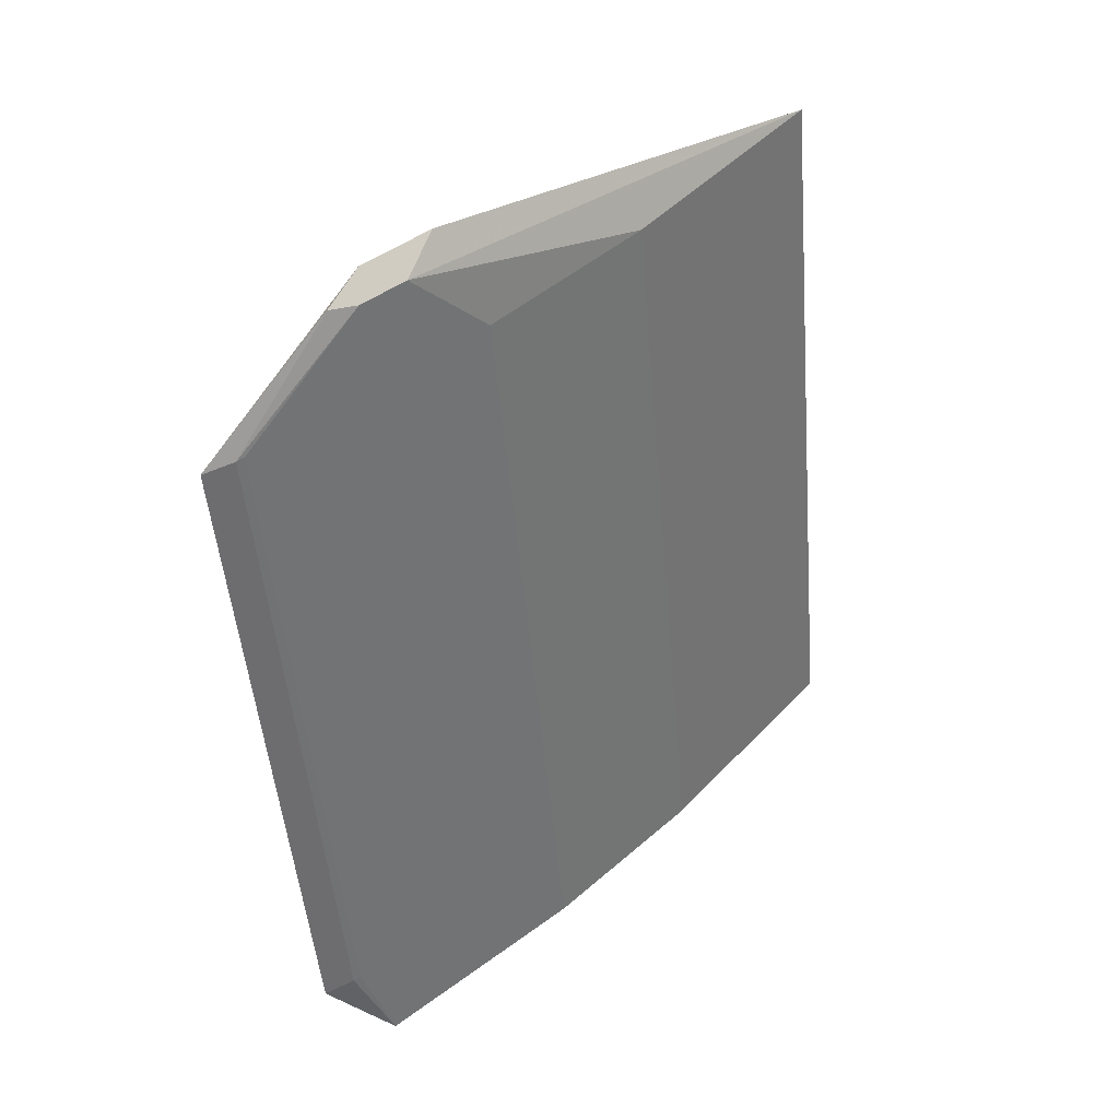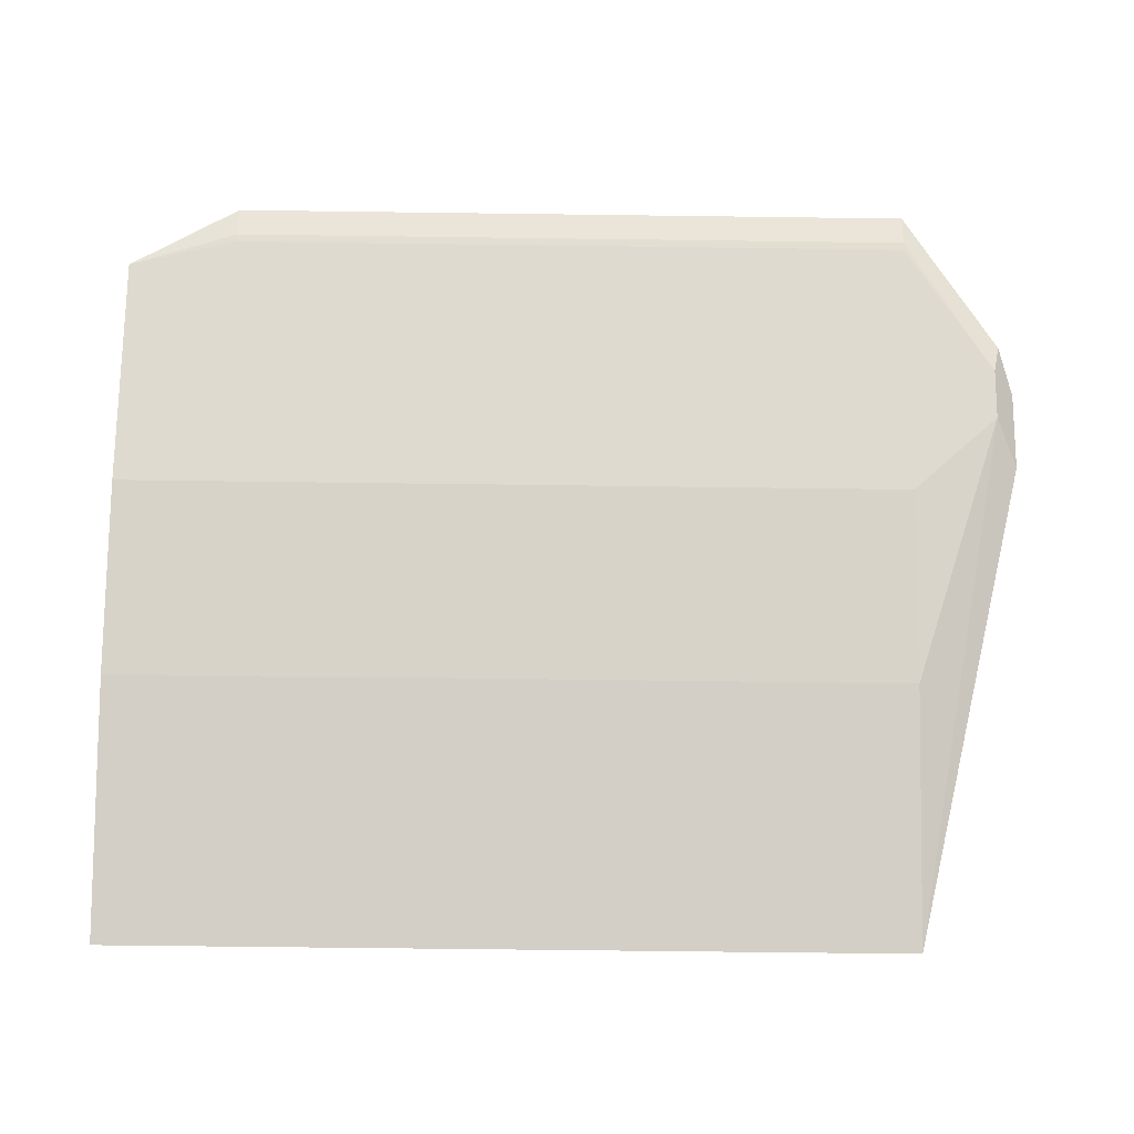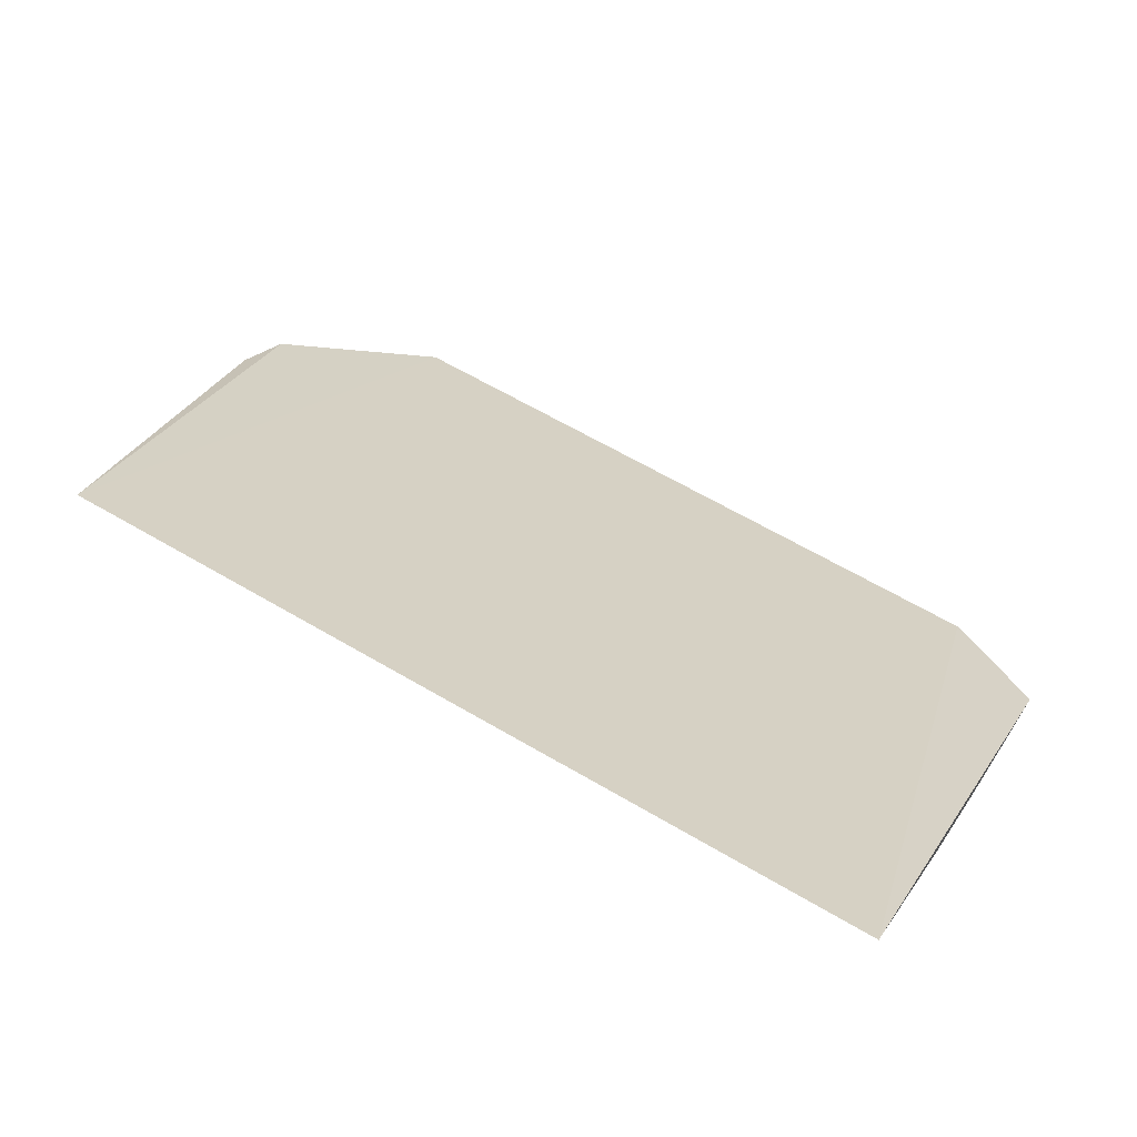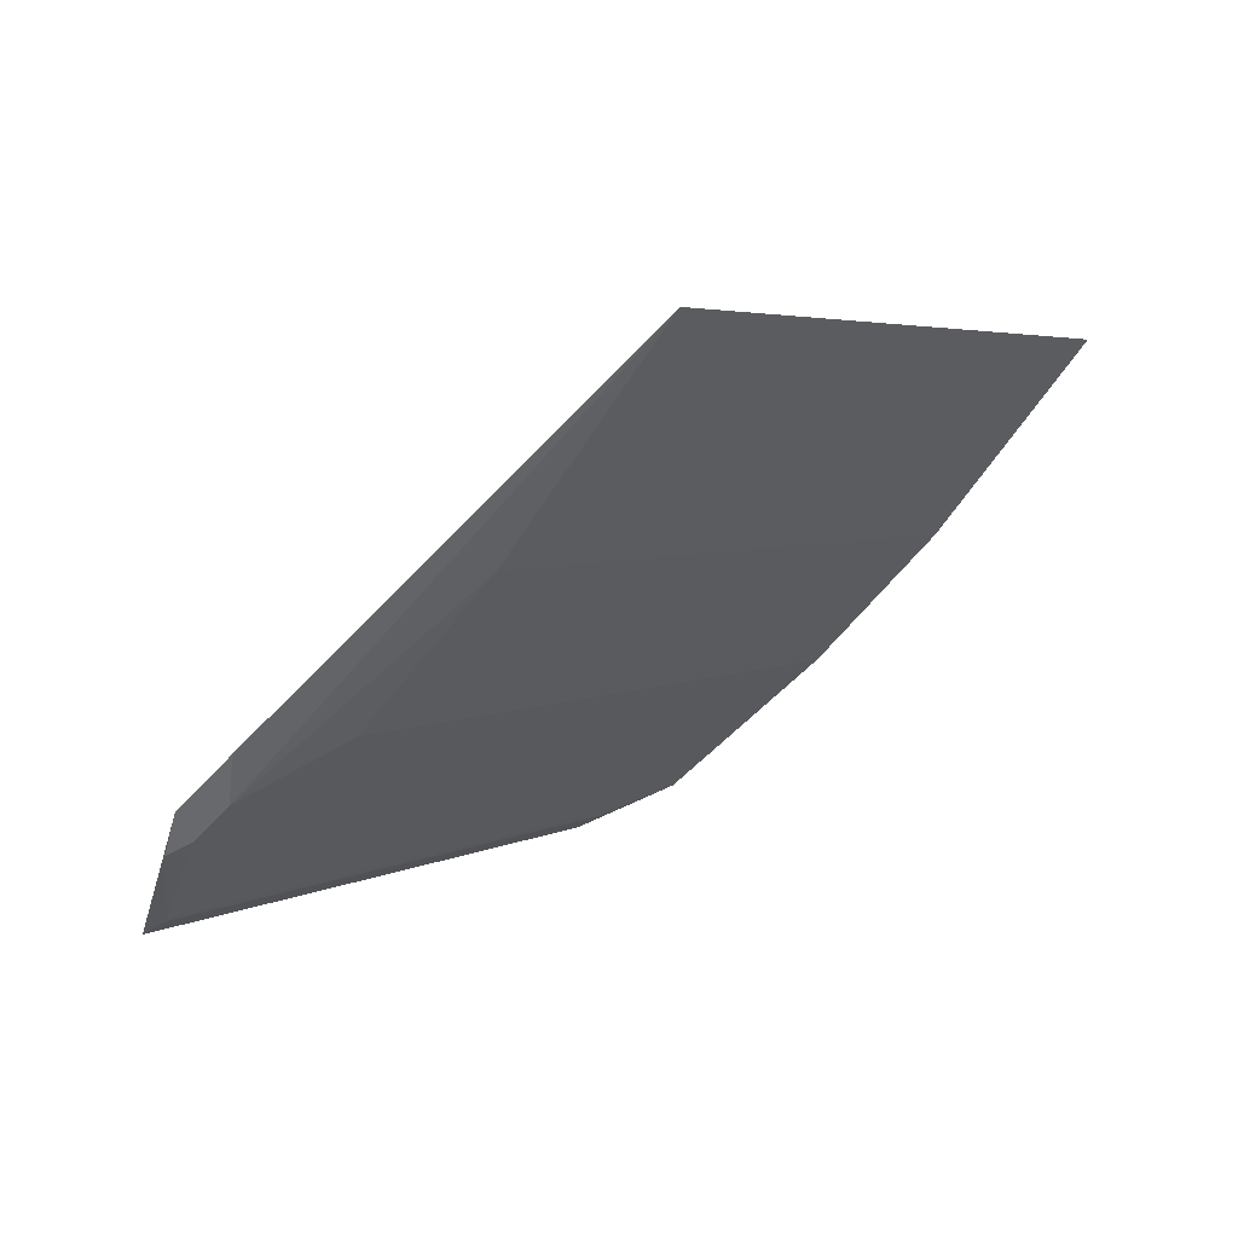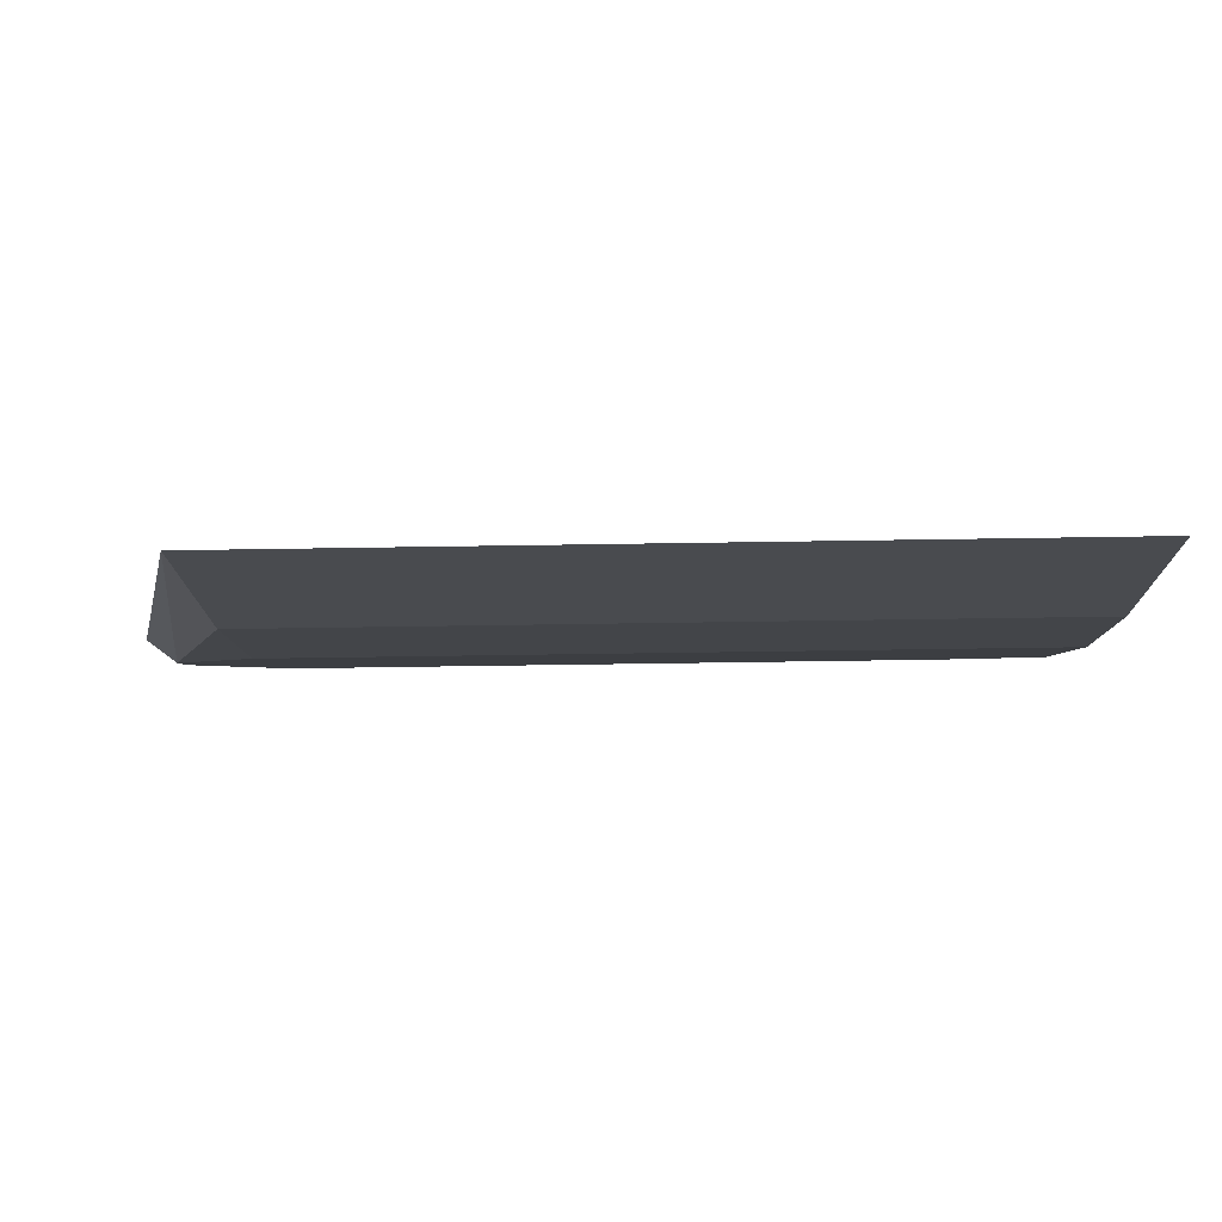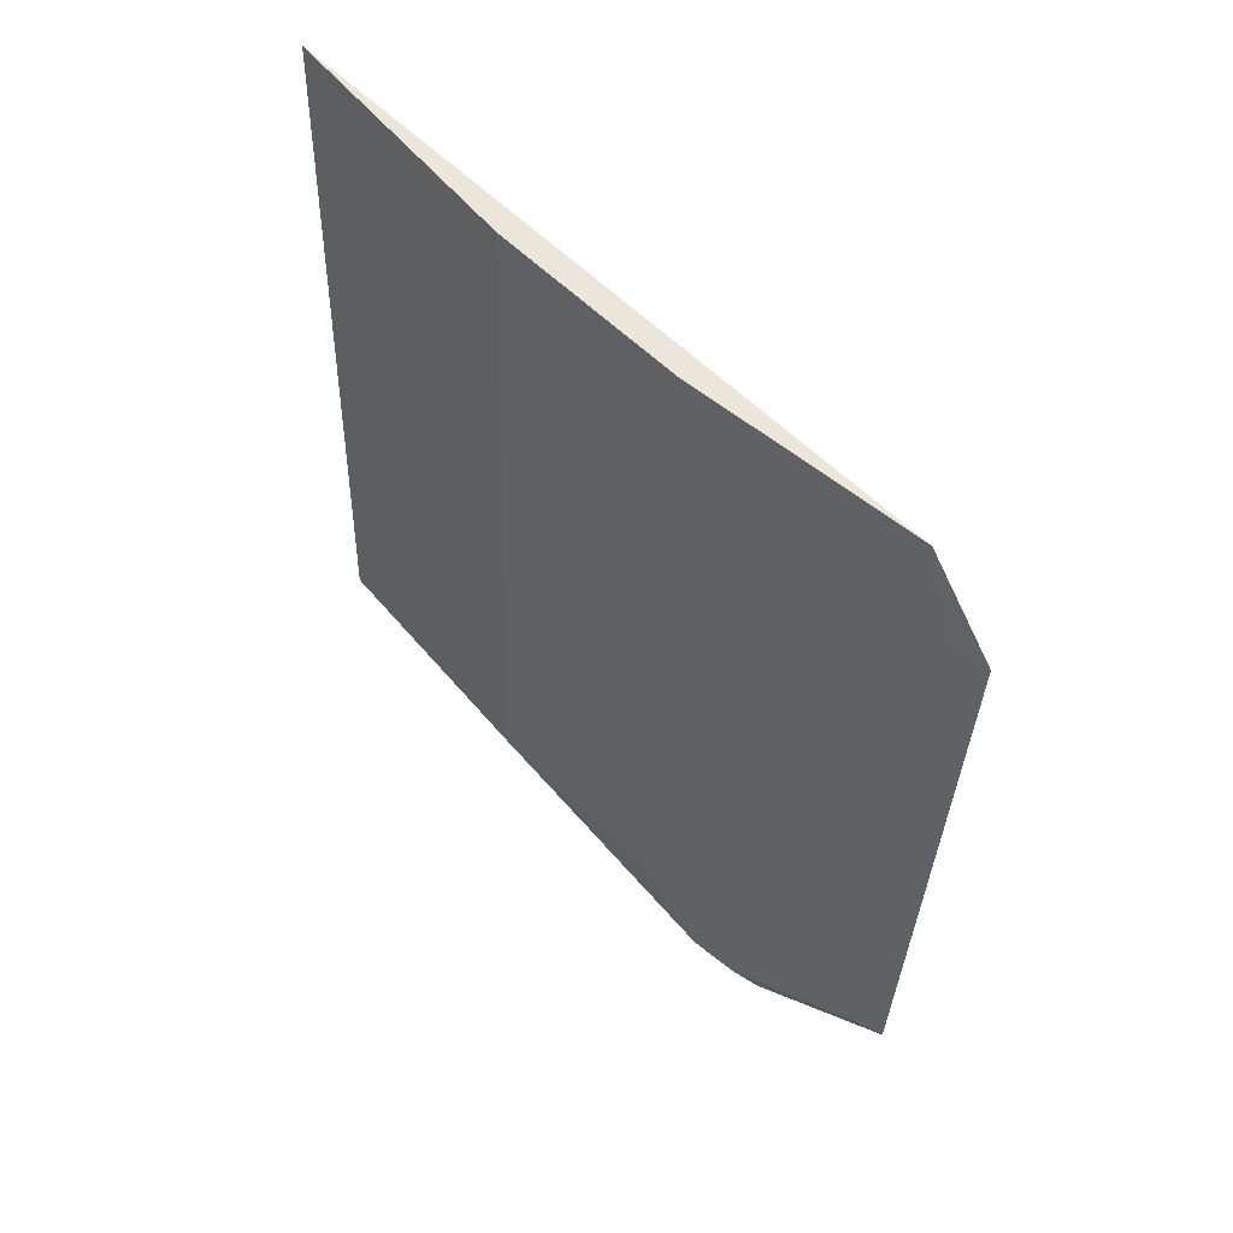
<metadata>
{"format":"obj","ext":"obj","renderer":"f3d","projection":"perspective","resolution":1024,"background":"white","views":[{"elev":-49.2,"azim":94.8,"up":"+Y"},{"elev":-58.6,"azim":-0.8,"up":"+Z"},{"elev":63.7,"azim":-149.3,"up":"+Y"},{"elev":4.4,"azim":122.4,"up":"+Y"},{"elev":-53.7,"azim":-179.0,"up":"+Z"},{"elev":-32.7,"azim":-91.6,"up":"+Y"}]}
</metadata>
<code>
v -0.4039 1.23 0.7761
v -0.4017 1.233 0.7732
v -0.4039 1.241 0.765
v -0.4202 1.241 0.765
v -0.4202 1.234 0.7712
v -0.4039 1.234 0.7712
v -0.418 1.23 0.7761
v -0.4021 1.232 0.7733
v -0.4202 1.237 0.7684
v -0.4202 1.231 0.7749
v -0.402 1.232 0.7738
v -0.4039 1.237 0.7684
v -0.4017 1.234 0.772
v -0.4039 1.23 0.7754
v -0.4021 1.233 0.7725
v -0.418 1.23 0.7755
v -0.4039 1.23 0.7755
v -0.418 1.23 0.7754
f 1 2 3
f 7 1 3
f 7 3 4
f 9 6 5
f 9 4 3
f 10 7 4
f 10 9 5
f 10 4 9
f 11 8 2
f 11 2 1
f 12 9 3
f 12 6 9
f 13 3 2
f 13 2 8
f 14 5 8
f 15 6 12
f 15 8 5
f 15 5 6
f 15 13 8
f 15 12 3
f 15 3 13
f 16 1 7
f 16 7 10
f 17 11 1
f 17 16 14
f 17 1 16
f 17 14 8
f 17 8 11
f 18 16 10
f 18 14 16
f 18 10 5
f 18 5 14

</code>
